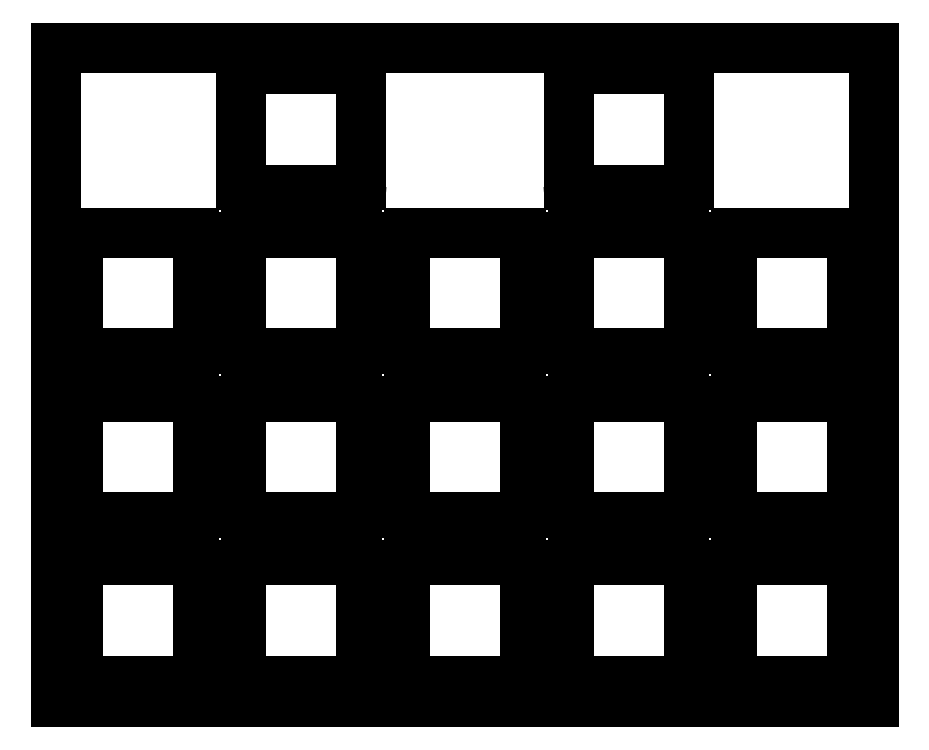
<metadata>
{"format":"dxf","ext":"dxf","renderer":"ezdxf+matplotlib","layout":"modelspace","background":"white","min_lineweight":24,"dpi":150}
</metadata>
<code>
0
SECTION
2
ENTITIES
0
LINE
8
0
10
22.07
20
-12.05
11
35.08
21
-12.05
0
LINE
8
0
10
22.07
20
-26.05
11
35.08
21
-26.05
0
LINE
8
0
10
21.57
20
-12.55
11
21.57
21
-25.55
0
LINE
8
0
10
35.58
20
-12.55
11
35.58
21
-25.55
0
ARC
8
0
10
22.07
20
-12.55
40
0.5
50
90
51
180
0
ARC
8
0
10
35.08
20
-12.55
40
0.5
50
0
51
90
0
ARC
8
0
10
22.07
20
-25.55
40
0.5
50
180
51
270
0
ARC
8
0
10
35.08
20
-25.55
40
0.5
50
270
51
0
0
LINE
8
0
10
60.17
20
-12.05
11
73.17
21
-12.05
0
LINE
8
0
10
60.17
20
-26.05
11
73.17
21
-26.05
0
LINE
8
0
10
59.67
20
-12.55
11
59.67
21
-25.55
0
LINE
8
0
10
73.67
20
-12.55
11
73.67
21
-25.55
0
ARC
8
0
10
60.17
20
-12.55
40
0.5
50
90
51
180
0
ARC
8
0
10
73.17
20
-12.55
40
0.5
50
0
51
90
0
ARC
8
0
10
60.17
20
-25.55
40
0.5
50
180
51
270
0
ARC
8
0
10
73.17
20
-25.55
40
0.5
50
270
51
0
0
LINE
8
0
10
3.025
20
-31.1
11
16.02
21
-31.1
0
LINE
8
0
10
3.025
20
-45.1
11
16.02
21
-45.1
0
LINE
8
0
10
2.525
20
-31.6
11
2.525
21
-44.6
0
LINE
8
0
10
16.52
20
-31.6
11
16.52
21
-44.6
0
ARC
8
0
10
3.025
20
-31.6
40
0.5
50
90
51
180
0
ARC
8
0
10
16.02
20
-31.6
40
0.5
50
0
51
90
0
ARC
8
0
10
3.025
20
-44.6
40
0.5
50
180
51
270
0
ARC
8
0
10
16.02
20
-44.6
40
0.5
50
270
51
0
0
LINE
8
0
10
22.07
20
-31.1
11
35.08
21
-31.1
0
LINE
8
0
10
22.07
20
-45.1
11
35.08
21
-45.1
0
LINE
8
0
10
21.57
20
-31.6
11
21.57
21
-44.6
0
LINE
8
0
10
35.58
20
-31.6
11
35.58
21
-44.6
0
ARC
8
0
10
22.07
20
-31.6
40
0.5
50
90
51
180
0
ARC
8
0
10
35.08
20
-31.6
40
0.5
50
0
51
90
0
ARC
8
0
10
22.07
20
-44.6
40
0.5
50
180
51
270
0
ARC
8
0
10
35.08
20
-44.6
40
0.5
50
270
51
0
0
LINE
8
0
10
41.12
20
-31.1
11
54.12
21
-31.1
0
LINE
8
0
10
41.12
20
-45.1
11
54.12
21
-45.1
0
LINE
8
0
10
40.62
20
-31.6
11
40.62
21
-44.6
0
LINE
8
0
10
54.62
20
-31.6
11
54.62
21
-44.6
0
ARC
8
0
10
41.12
20
-31.6
40
0.5
50
90
51
180
0
ARC
8
0
10
54.12
20
-31.6
40
0.5
50
0
51
90
0
ARC
8
0
10
41.12
20
-44.6
40
0.5
50
180
51
270
0
ARC
8
0
10
54.12
20
-44.6
40
0.5
50
270
51
0
0
LINE
8
0
10
60.17
20
-31.1
11
73.17
21
-31.1
0
LINE
8
0
10
60.17
20
-45.1
11
73.17
21
-45.1
0
LINE
8
0
10
59.67
20
-31.6
11
59.67
21
-44.6
0
LINE
8
0
10
73.67
20
-31.6
11
73.67
21
-44.6
0
ARC
8
0
10
60.17
20
-31.6
40
0.5
50
90
51
180
0
ARC
8
0
10
73.17
20
-31.6
40
0.5
50
0
51
90
0
ARC
8
0
10
60.17
20
-44.6
40
0.5
50
180
51
270
0
ARC
8
0
10
73.17
20
-44.6
40
0.5
50
270
51
0
0
LINE
8
0
10
79.22
20
-31.1
11
92.22
21
-31.1
0
LINE
8
0
10
79.22
20
-45.1
11
92.22
21
-45.1
0
LINE
8
0
10
78.72
20
-31.6
11
78.72
21
-44.6
0
LINE
8
0
10
92.72
20
-31.6
11
92.72
21
-44.6
0
ARC
8
0
10
79.22
20
-31.6
40
0.5
50
90
51
180
0
ARC
8
0
10
92.22
20
-31.6
40
0.5
50
0
51
90
0
ARC
8
0
10
79.22
20
-44.6
40
0.5
50
180
51
270
0
ARC
8
0
10
92.22
20
-44.6
40
0.5
50
270
51
0
0
LINE
8
0
10
3.025
20
-50.15
11
16.02
21
-50.15
0
LINE
8
0
10
3.025
20
-64.15
11
16.02
21
-64.15
0
LINE
8
0
10
2.525
20
-50.65
11
2.525
21
-63.65
0
LINE
8
0
10
16.52
20
-50.65
11
16.52
21
-63.65
0
ARC
8
0
10
3.025
20
-50.65
40
0.5
50
90
51
180
0
ARC
8
0
10
16.02
20
-50.65
40
0.5
50
0
51
90
0
ARC
8
0
10
3.025
20
-63.65
40
0.5
50
180
51
270
0
ARC
8
0
10
16.02
20
-63.65
40
0.5
50
270
51
0
0
LINE
8
0
10
22.07
20
-50.15
11
35.08
21
-50.15
0
LINE
8
0
10
22.07
20
-64.15
11
35.08
21
-64.15
0
LINE
8
0
10
21.57
20
-50.65
11
21.57
21
-63.65
0
LINE
8
0
10
35.58
20
-50.65
11
35.58
21
-63.65
0
ARC
8
0
10
22.07
20
-50.65
40
0.5
50
90
51
180
0
ARC
8
0
10
35.08
20
-50.65
40
0.5
50
0
51
90
0
ARC
8
0
10
22.07
20
-63.65
40
0.5
50
180
51
270
0
ARC
8
0
10
35.08
20
-63.65
40
0.5
50
270
51
0
0
LINE
8
0
10
41.12
20
-50.15
11
54.12
21
-50.15
0
LINE
8
0
10
41.12
20
-64.15
11
54.12
21
-64.15
0
LINE
8
0
10
40.62
20
-50.65
11
40.62
21
-63.65
0
LINE
8
0
10
54.62
20
-50.65
11
54.62
21
-63.65
0
ARC
8
0
10
41.12
20
-50.65
40
0.5
50
90
51
180
0
ARC
8
0
10
54.12
20
-50.65
40
0.5
50
0
51
90
0
ARC
8
0
10
41.12
20
-63.65
40
0.5
50
180
51
270
0
ARC
8
0
10
54.12
20
-63.65
40
0.5
50
270
51
0
0
LINE
8
0
10
60.17
20
-50.15
11
73.17
21
-50.15
0
LINE
8
0
10
60.17
20
-64.15
11
73.17
21
-64.15
0
LINE
8
0
10
59.67
20
-50.65
11
59.67
21
-63.65
0
LINE
8
0
10
73.67
20
-50.65
11
73.67
21
-63.65
0
ARC
8
0
10
60.17
20
-50.65
40
0.5
50
90
51
180
0
ARC
8
0
10
73.17
20
-50.65
40
0.5
50
0
51
90
0
ARC
8
0
10
60.17
20
-63.65
40
0.5
50
180
51
270
0
ARC
8
0
10
73.17
20
-63.65
40
0.5
50
270
51
0
0
LINE
8
0
10
79.22
20
-50.15
11
92.22
21
-50.15
0
LINE
8
0
10
79.22
20
-64.15
11
92.22
21
-64.15
0
LINE
8
0
10
78.72
20
-50.65
11
78.72
21
-63.65
0
LINE
8
0
10
92.72
20
-50.65
11
92.72
21
-63.65
0
ARC
8
0
10
79.22
20
-50.65
40
0.5
50
90
51
180
0
ARC
8
0
10
92.22
20
-50.65
40
0.5
50
0
51
90
0
ARC
8
0
10
79.22
20
-63.65
40
0.5
50
180
51
270
0
ARC
8
0
10
92.22
20
-63.65
40
0.5
50
270
51
0
0
LINE
8
0
10
3.025
20
-69.2
11
16.02
21
-69.2
0
LINE
8
0
10
3.025
20
-83.2
11
16.02
21
-83.2
0
LINE
8
0
10
2.525
20
-69.7
11
2.525
21
-82.7
0
LINE
8
0
10
16.52
20
-69.7
11
16.52
21
-82.7
0
ARC
8
0
10
3.025
20
-69.7
40
0.5
50
90
51
180
0
ARC
8
0
10
16.02
20
-69.7
40
0.5
50
0
51
90
0
ARC
8
0
10
3.025
20
-82.7
40
0.5
50
180
51
270
0
ARC
8
0
10
16.02
20
-82.7
40
0.5
50
270
51
0
0
LINE
8
0
10
22.07
20
-69.2
11
35.08
21
-69.2
0
LINE
8
0
10
22.07
20
-83.2
11
35.08
21
-83.2
0
LINE
8
0
10
21.57
20
-69.7
11
21.57
21
-82.7
0
LINE
8
0
10
35.58
20
-69.7
11
35.58
21
-82.7
0
ARC
8
0
10
22.07
20
-69.7
40
0.5
50
90
51
180
0
ARC
8
0
10
35.08
20
-69.7
40
0.5
50
0
51
90
0
ARC
8
0
10
22.07
20
-82.7
40
0.5
50
180
51
270
0
ARC
8
0
10
35.08
20
-82.7
40
0.5
50
270
51
0
0
LINE
8
0
10
41.12
20
-69.2
11
54.12
21
-69.2
0
LINE
8
0
10
41.12
20
-83.2
11
54.12
21
-83.2
0
LINE
8
0
10
40.62
20
-69.7
11
40.62
21
-82.7
0
LINE
8
0
10
54.62
20
-69.7
11
54.62
21
-82.7
0
ARC
8
0
10
41.12
20
-69.7
40
0.5
50
90
51
180
0
ARC
8
0
10
54.12
20
-69.7
40
0.5
50
0
51
90
0
ARC
8
0
10
41.12
20
-82.7
40
0.5
50
180
51
270
0
ARC
8
0
10
54.12
20
-82.7
40
0.5
50
270
51
0
0
LINE
8
0
10
60.17
20
-69.2
11
73.17
21
-69.2
0
LINE
8
0
10
60.17
20
-83.2
11
73.17
21
-83.2
0
LINE
8
0
10
59.67
20
-69.7
11
59.67
21
-82.7
0
LINE
8
0
10
73.67
20
-69.7
11
73.67
21
-82.7
0
ARC
8
0
10
60.17
20
-69.7
40
0.5
50
90
51
180
0
ARC
8
0
10
73.17
20
-69.7
40
0.5
50
0
51
90
0
ARC
8
0
10
60.17
20
-82.7
40
0.5
50
180
51
270
0
ARC
8
0
10
73.17
20
-82.7
40
0.5
50
270
51
0
0
LINE
8
0
10
79.22
20
-69.2
11
92.22
21
-69.2
0
LINE
8
0
10
79.22
20
-83.2
11
92.22
21
-83.2
0
LINE
8
0
10
78.72
20
-69.7
11
78.72
21
-82.7
0
LINE
8
0
10
92.72
20
-69.7
11
92.72
21
-82.7
0
ARC
8
0
10
79.22
20
-69.7
40
0.5
50
90
51
180
0
ARC
8
0
10
92.22
20
-69.7
40
0.5
50
0
51
90
0
ARC
8
0
10
79.22
20
-82.7
40
0.5
50
180
51
270
0
ARC
8
0
10
92.22
20
-82.7
40
0.5
50
270
51
0
0
LINE
8
0
10
0
20
-85.72
11
95.25
21
-85.72
0
LINE
8
0
10
0
20
-9.525
11
95.25
21
-9.525
0
LINE
8
0
10
0
20
-85.72
11
0
21
-9.525
0
LINE
8
0
10
95.25
20
-85.72
11
95.25
21
-9.525
0
ENDSEC
0
EOF

</code>
